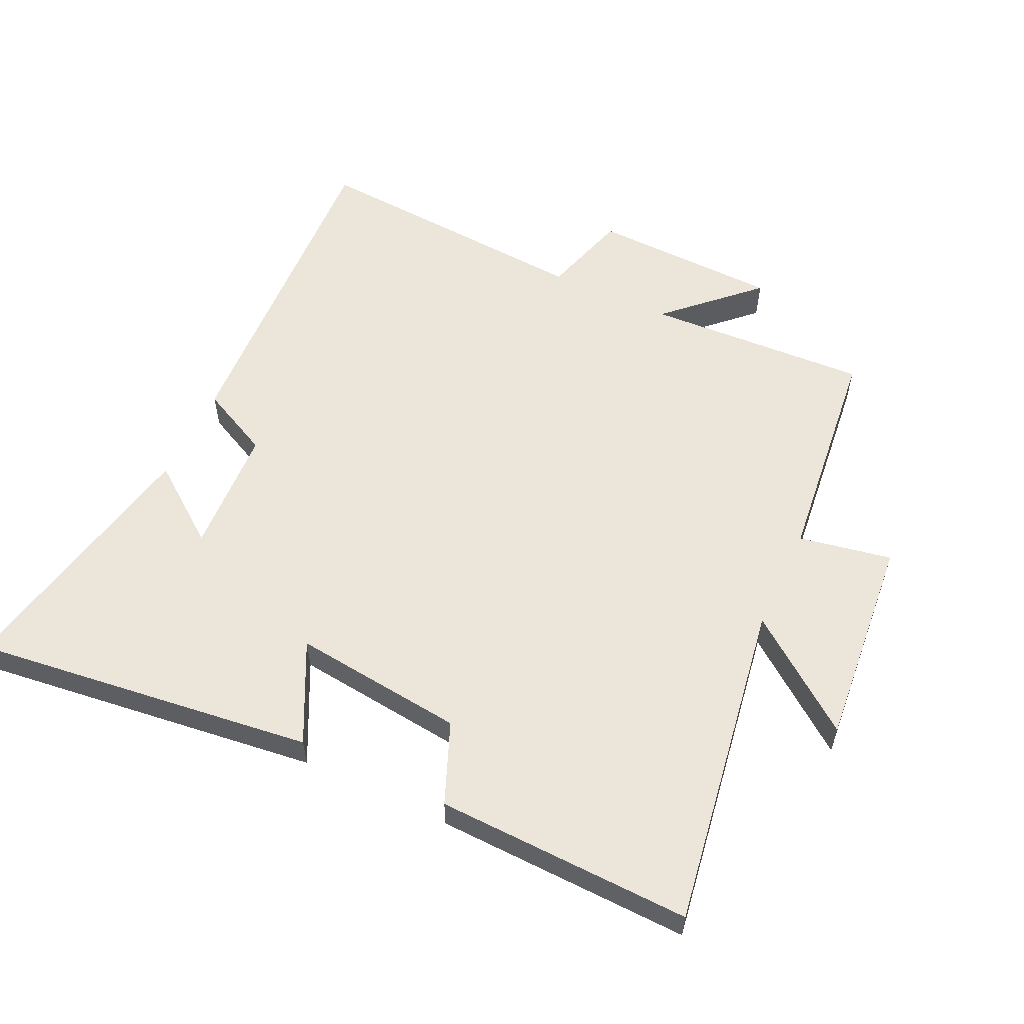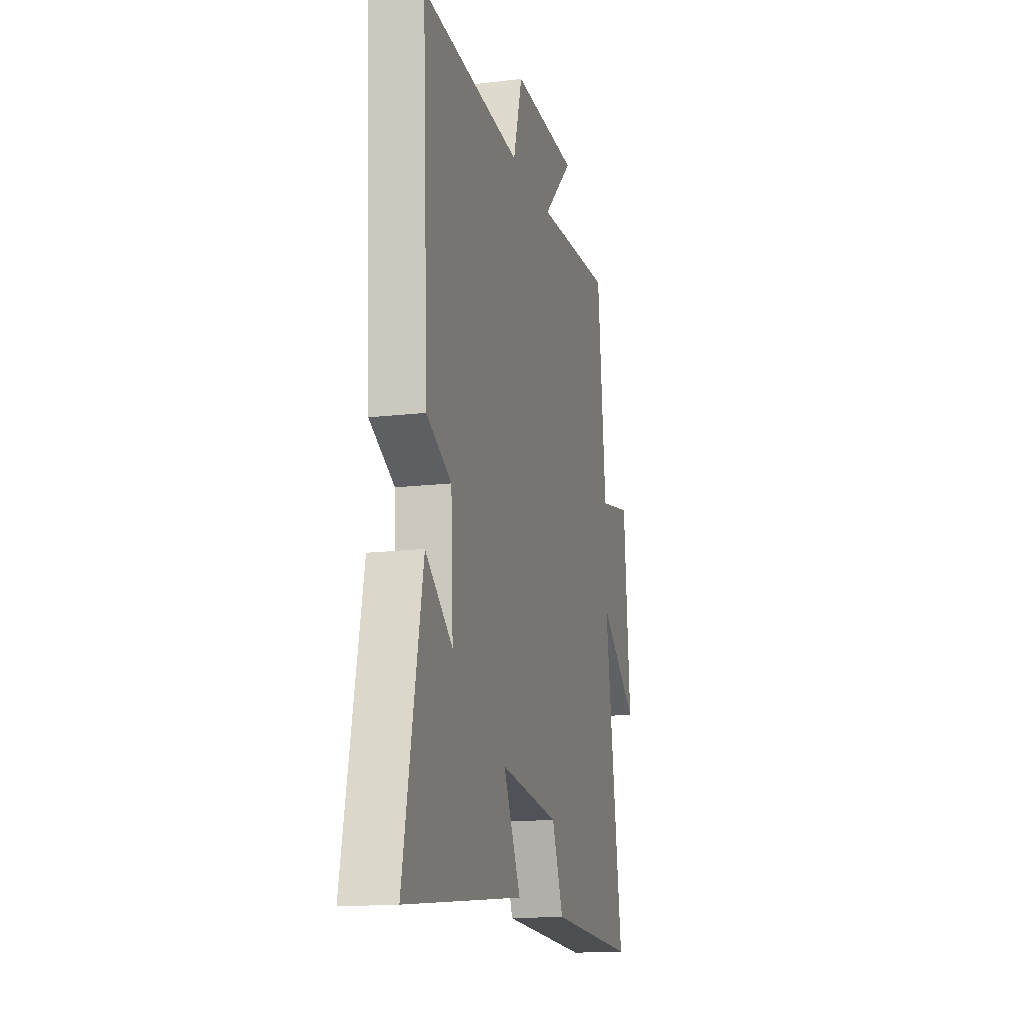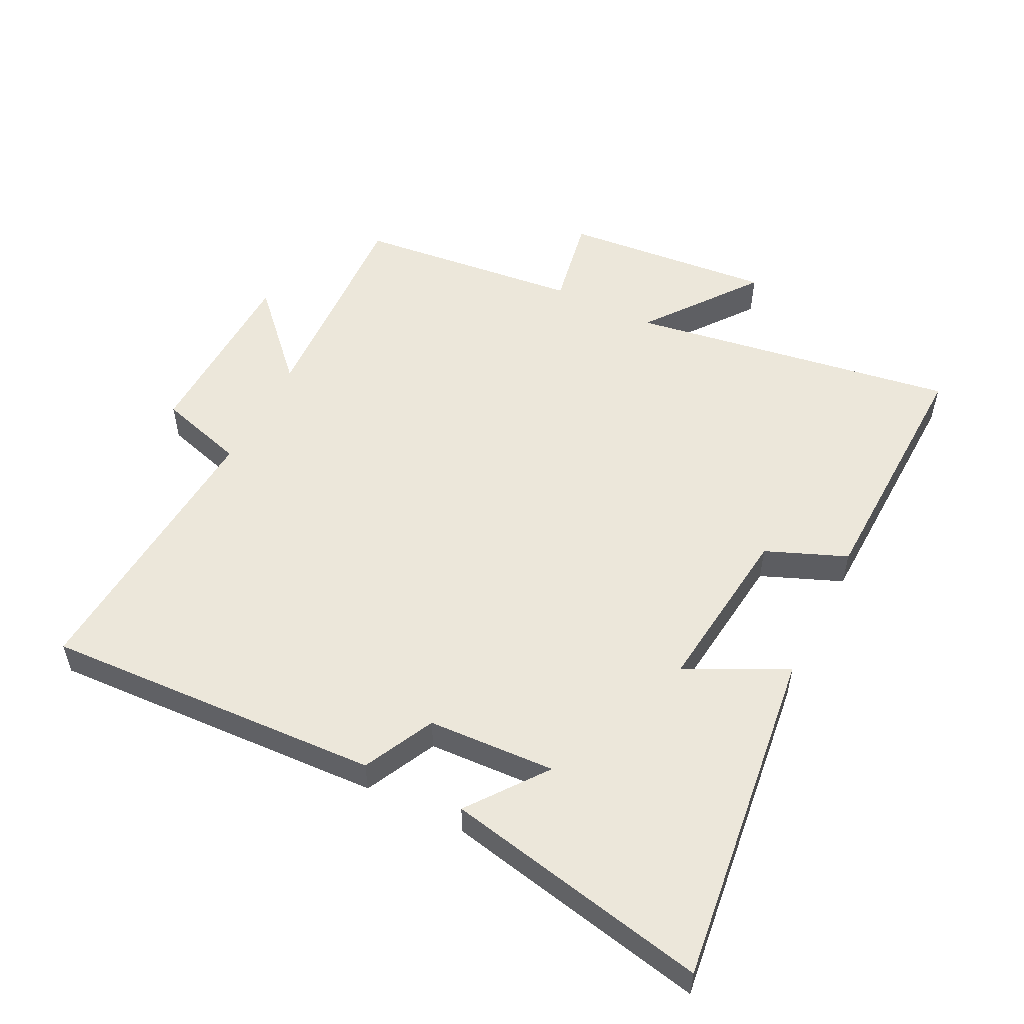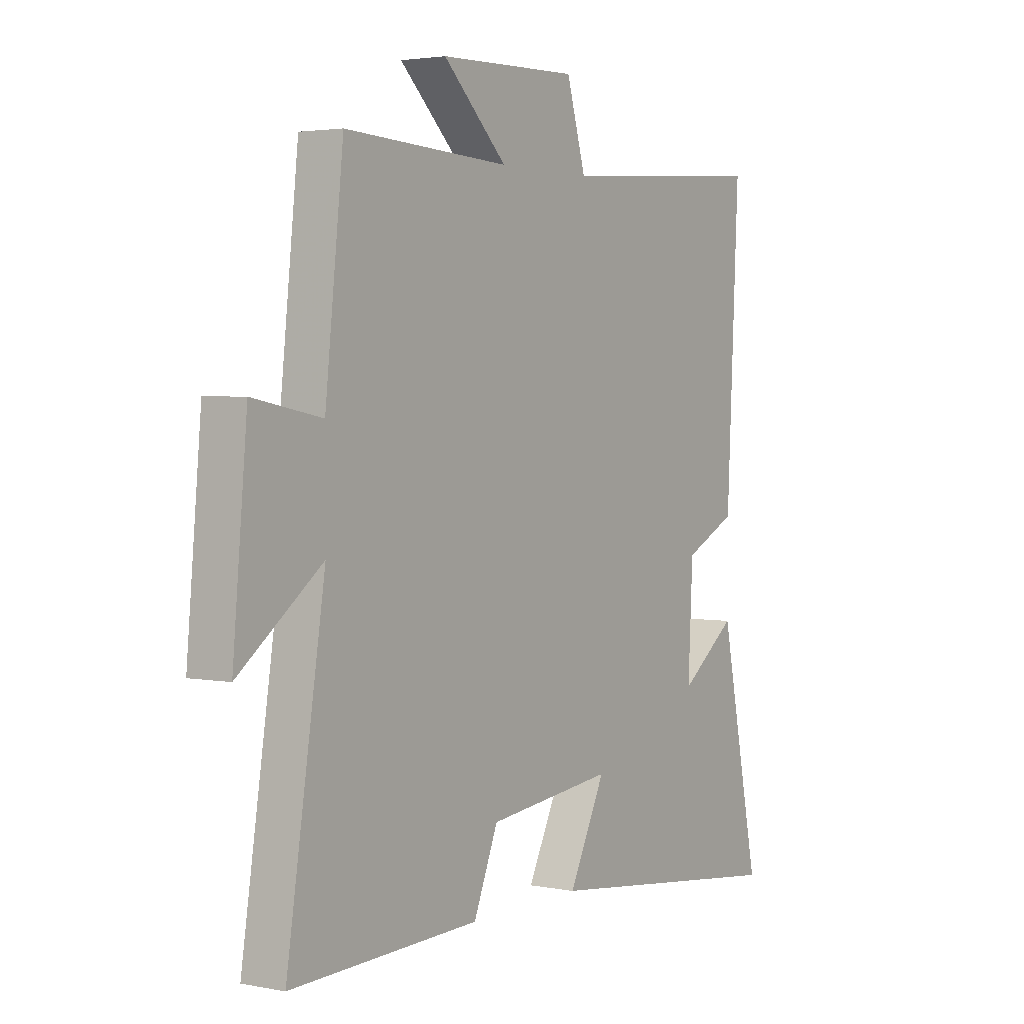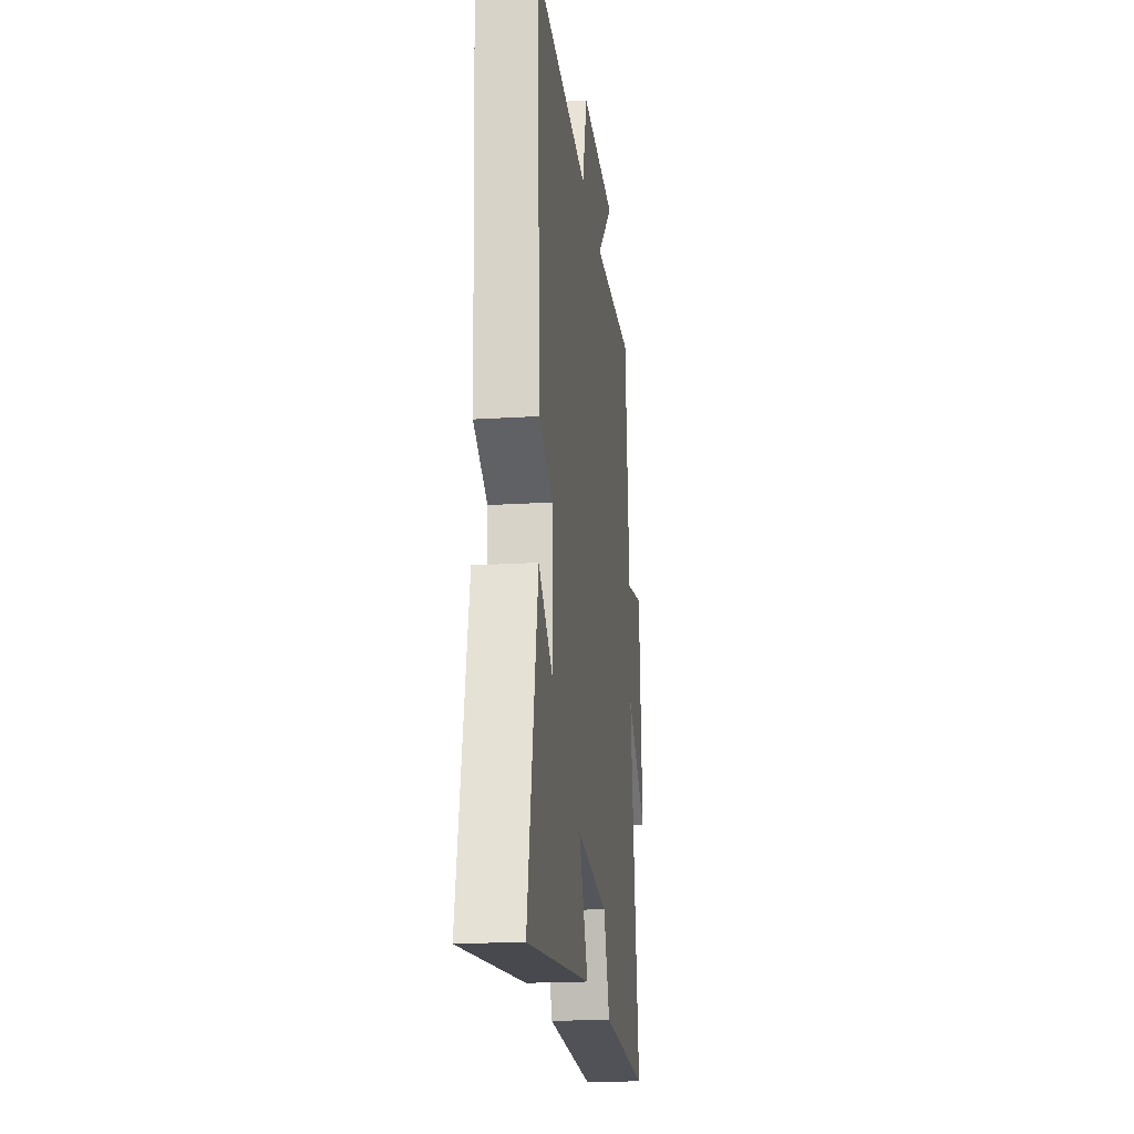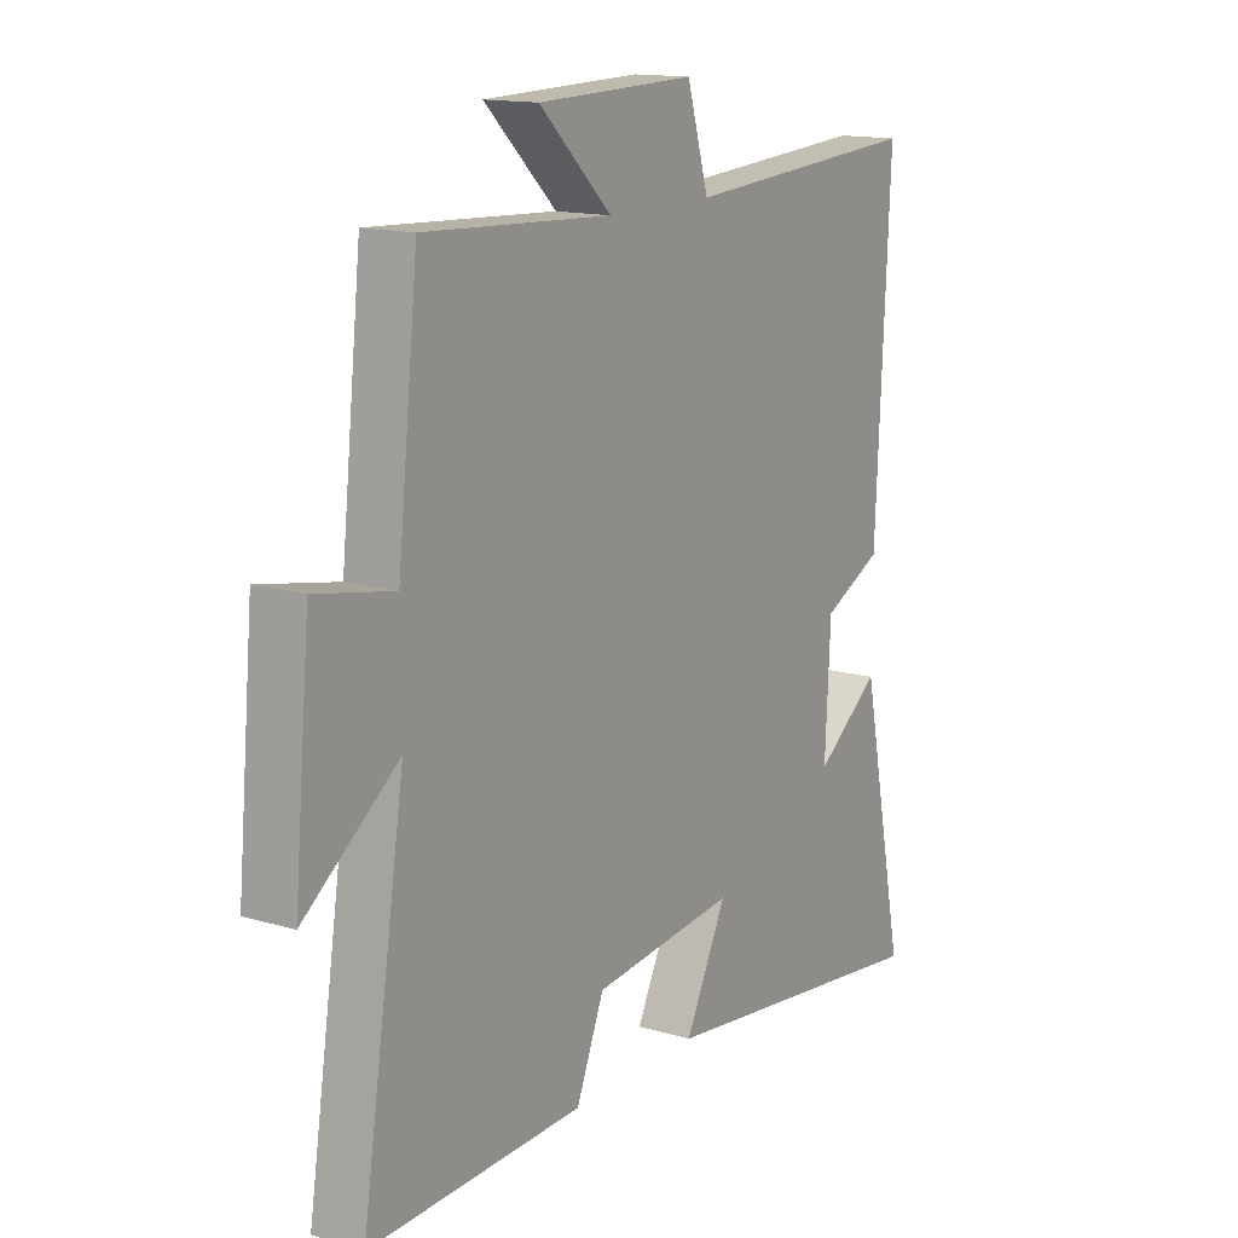
<metadata>
{"format":"obj","ext":"obj","renderer":"f3d","projection":"perspective","resolution":1024,"background":"white","views":[{"elev":56.9,"azim":-154.8,"up":"+Y"},{"elev":-15.3,"azim":104.1,"up":"+Z"},{"elev":53.2,"azim":116.7,"up":"+Y"},{"elev":2.9,"azim":-56.1,"up":"+Z"},{"elev":-19.7,"azim":96.7,"up":"+Z"},{"elev":14.5,"azim":-57.2,"up":"+Z"}]}
</metadata>
<code>
v -0.462 0.07 0.518
v -0.116 0.07 0.5
v -0.25 0.07 0.628
v 0.042 0.07 0.636
v 0.082 0.07 0.5
v 0.526 0.07 0.531
v 0.5 0.07 0.007
v 0.39 0.07 -0.047
v 0.38 0.07 -0.245
v 0.5 0.07 -0.155
v 0.584 0.07 -0.565
v 0.055 0.07 -0.5
v 0.132 0.07 -0.345
v -0.134 0.07 -0.375
v -0.185 0.07 -0.5
v -0.58 0.07 -0.512
v -0.5 0.07 -0.002
v -0.674 0.07 -0.133
v -0.644 0.07 0.195
v -0.5 0.07 0.168
v -0.462 0 0.518
v -0.116 0 0.5
v -0.25 0 0.628
v 0.042 0 0.636
v 0.082 0 0.5
v 0.526 0 0.531
v 0.5 0 0.007
v 0.39 0 -0.047
v 0.38 0 -0.245
v 0.5 0 -0.155
v 0.584 0 -0.565
v 0.055 0 -0.5
v 0.132 0 -0.345
v -0.134 0 -0.375
v -0.185 0 -0.5
v -0.58 0 -0.512
v -0.5 0 -0.002
v -0.674 0 -0.133
v -0.644 0 0.195
v -0.5 0 0.168
f 17 18 19 20
f 17 20 1 2
f 16 17 2
f 15 16 2
f 14 15 2
f 13 14 2
f 11 12 13
f 11 13 2
f 9 10 11
f 9 11 2
f 8 9 2
f 5 6 7 8
f 5 8 2
f 2 3 4 5
f 40 39 38 37
f 22 21 40 37
f 22 37 36
f 22 36 35
f 22 35 34
f 22 34 33
f 33 32 31
f 22 33 31
f 31 30 29
f 22 31 29
f 22 29 28
f 28 27 26 25
f 22 28 25
f 25 24 23 22
f 1 21 22 2
f 2 22 23 3
f 3 23 24 4
f 4 24 25 5
f 5 25 26 6
f 6 26 27 7
f 7 27 28 8
f 8 28 29 9
f 9 29 30 10
f 10 30 31 11
f 11 31 32 12
f 12 32 33 13
f 13 33 34 14
f 14 34 35 15
f 15 35 36 16
f 16 36 37 17
f 17 37 38 18
f 18 38 39 19
f 19 39 40 20
f 20 40 21 1

</code>
